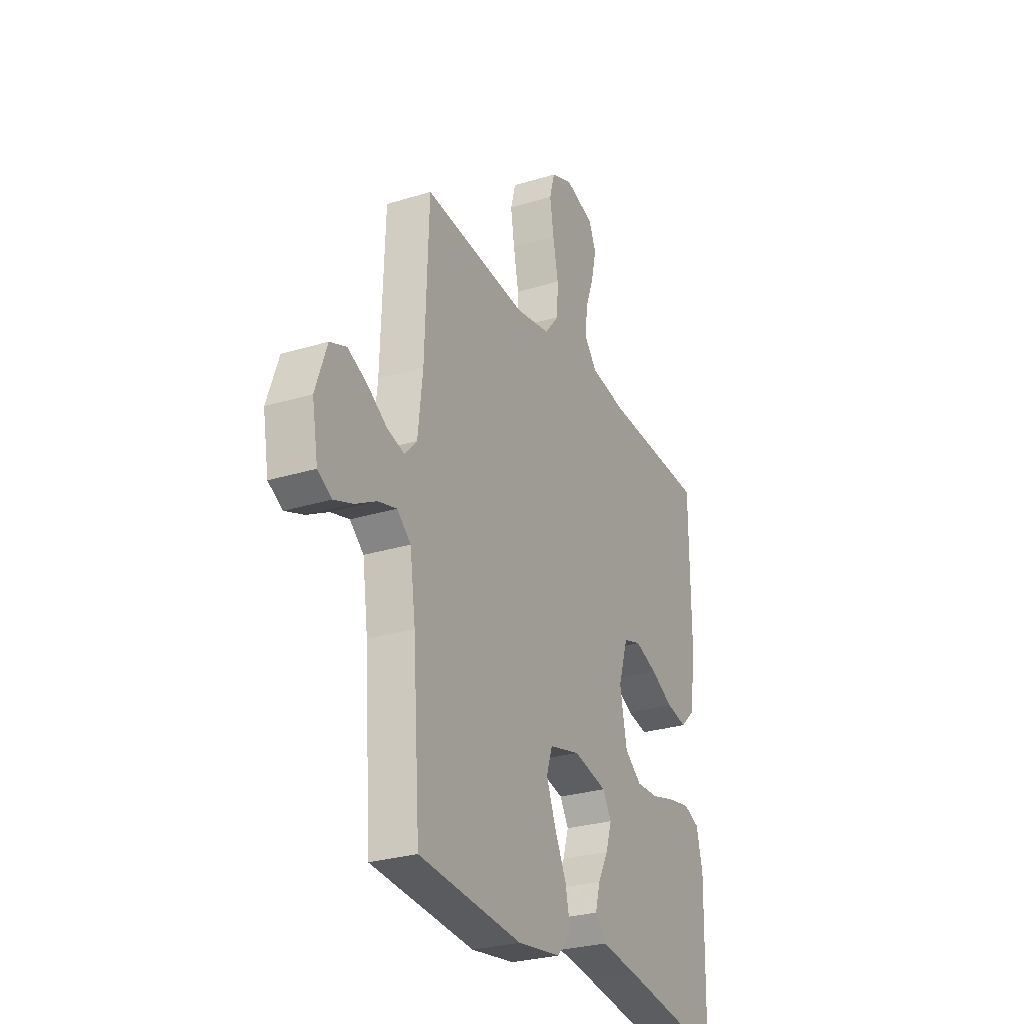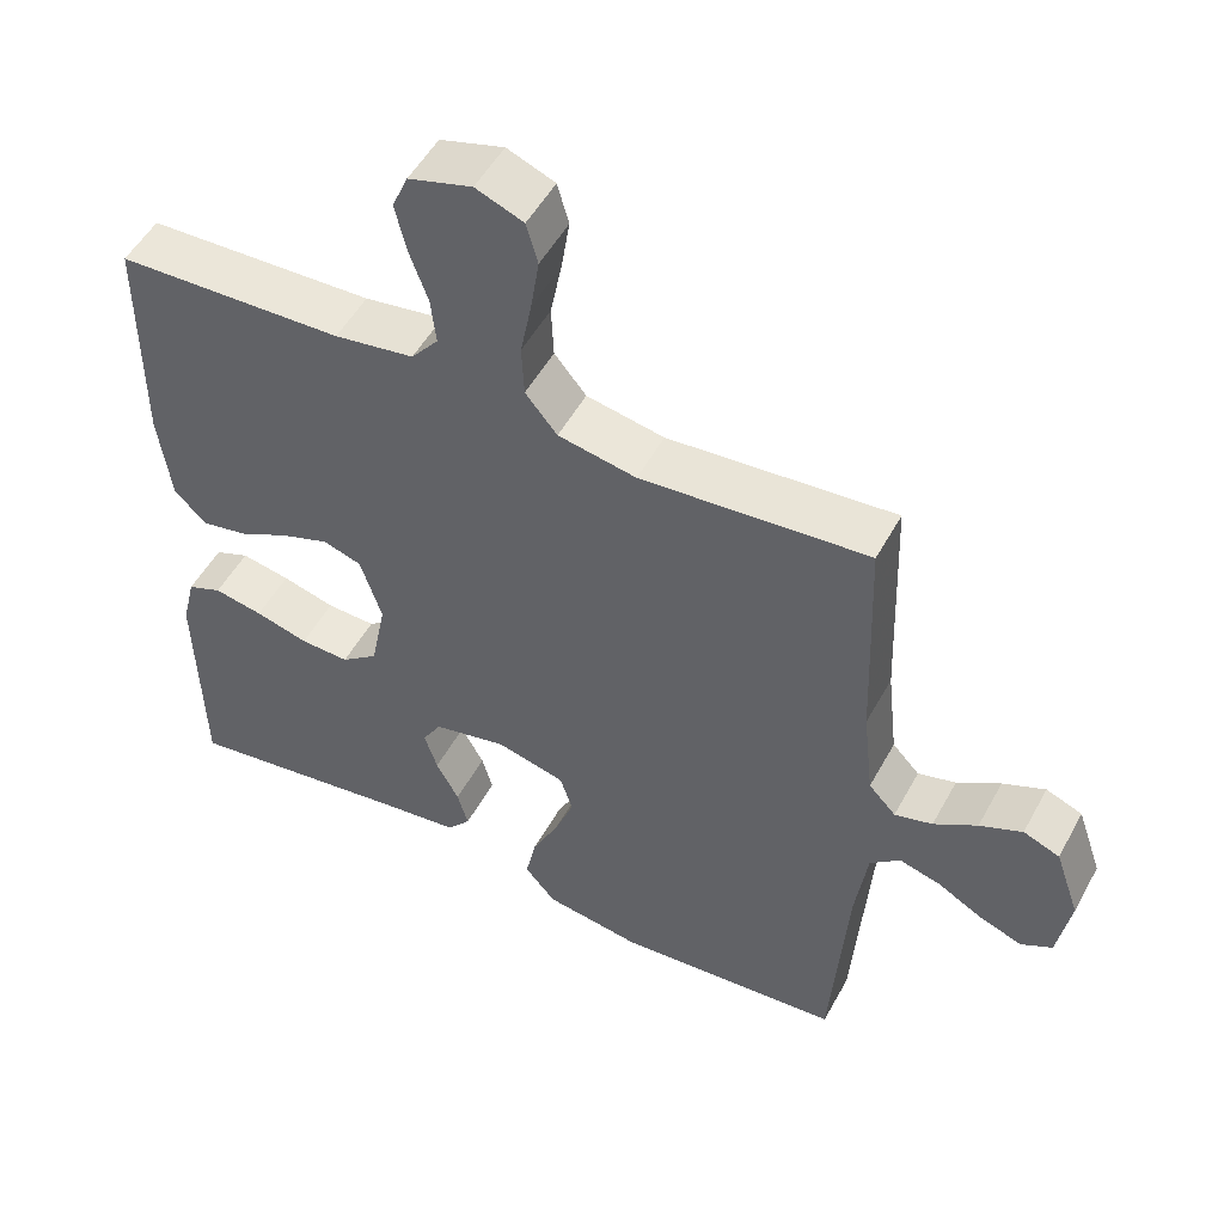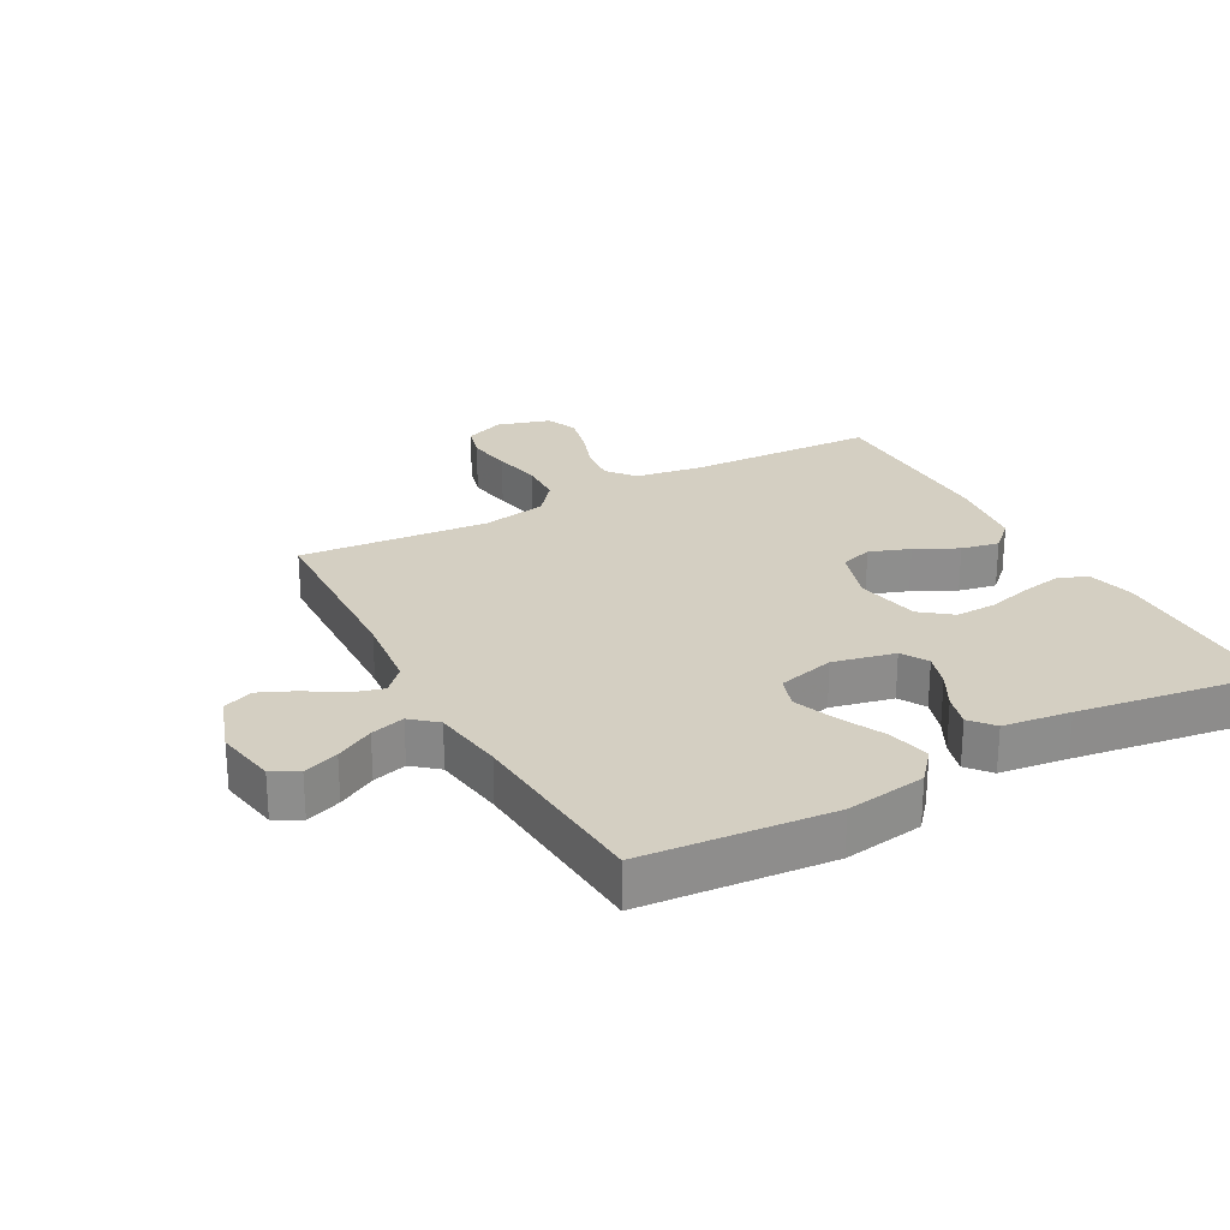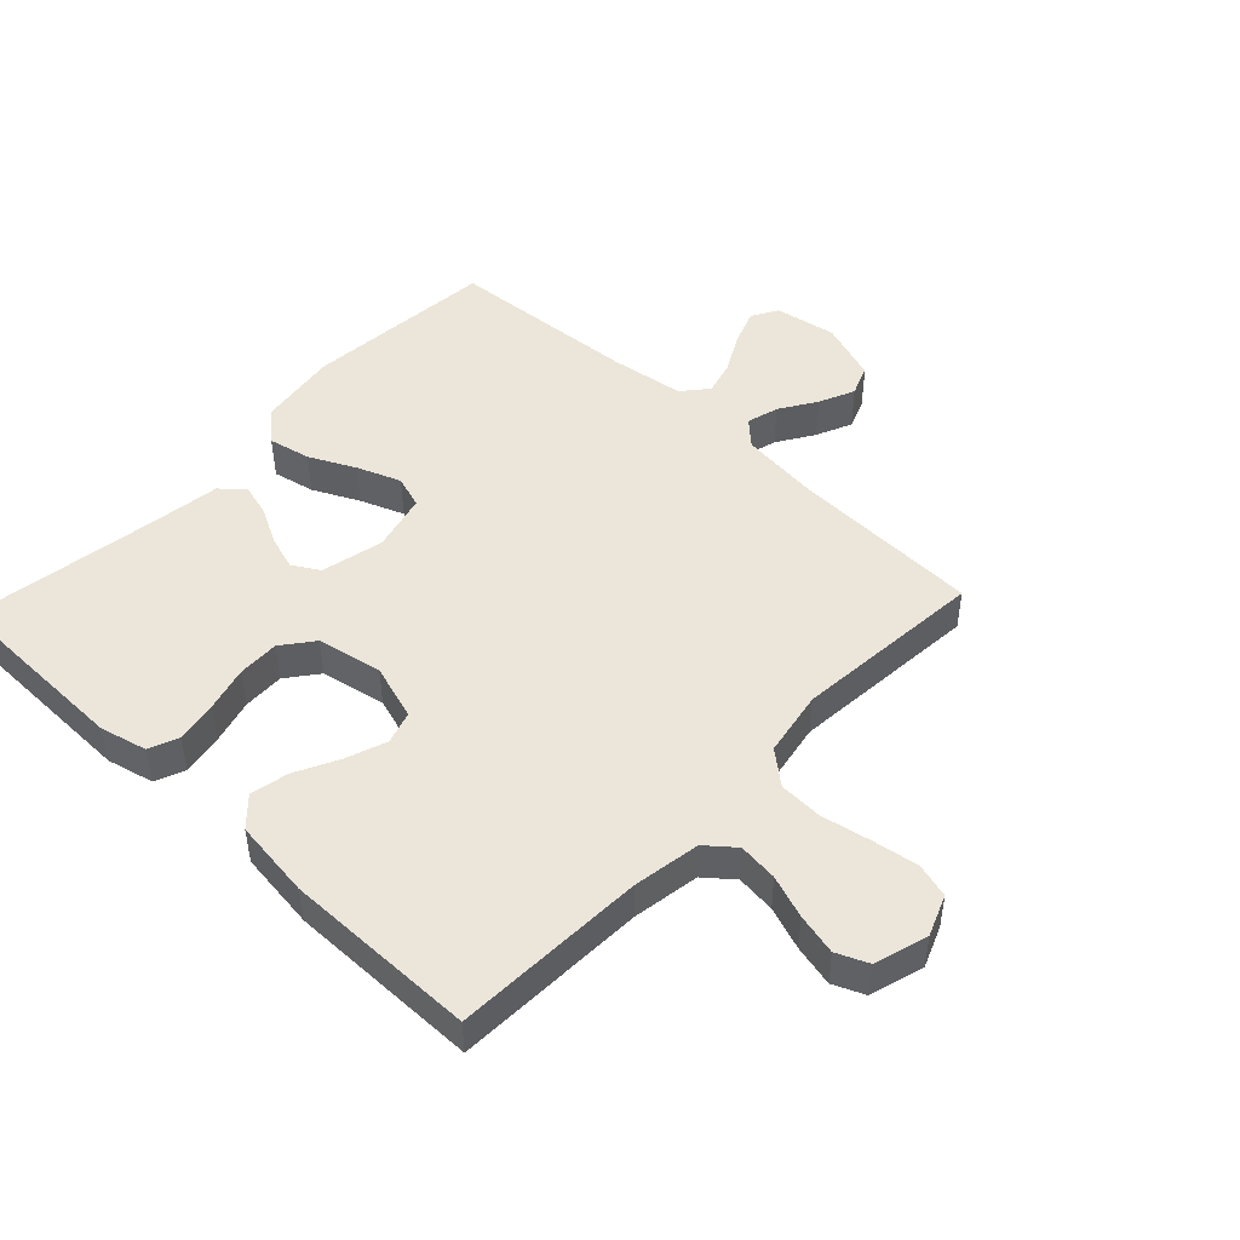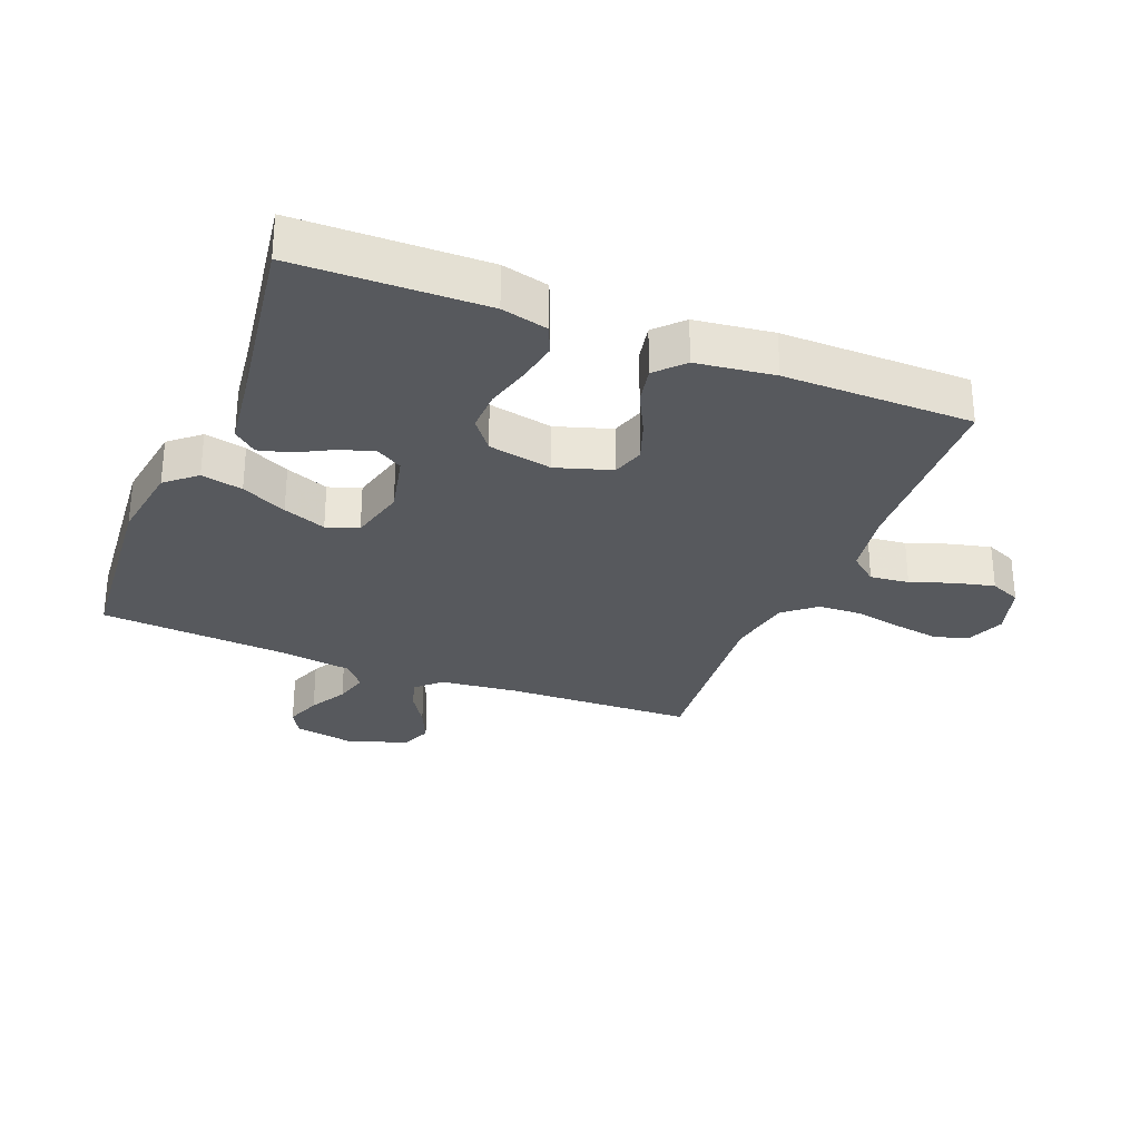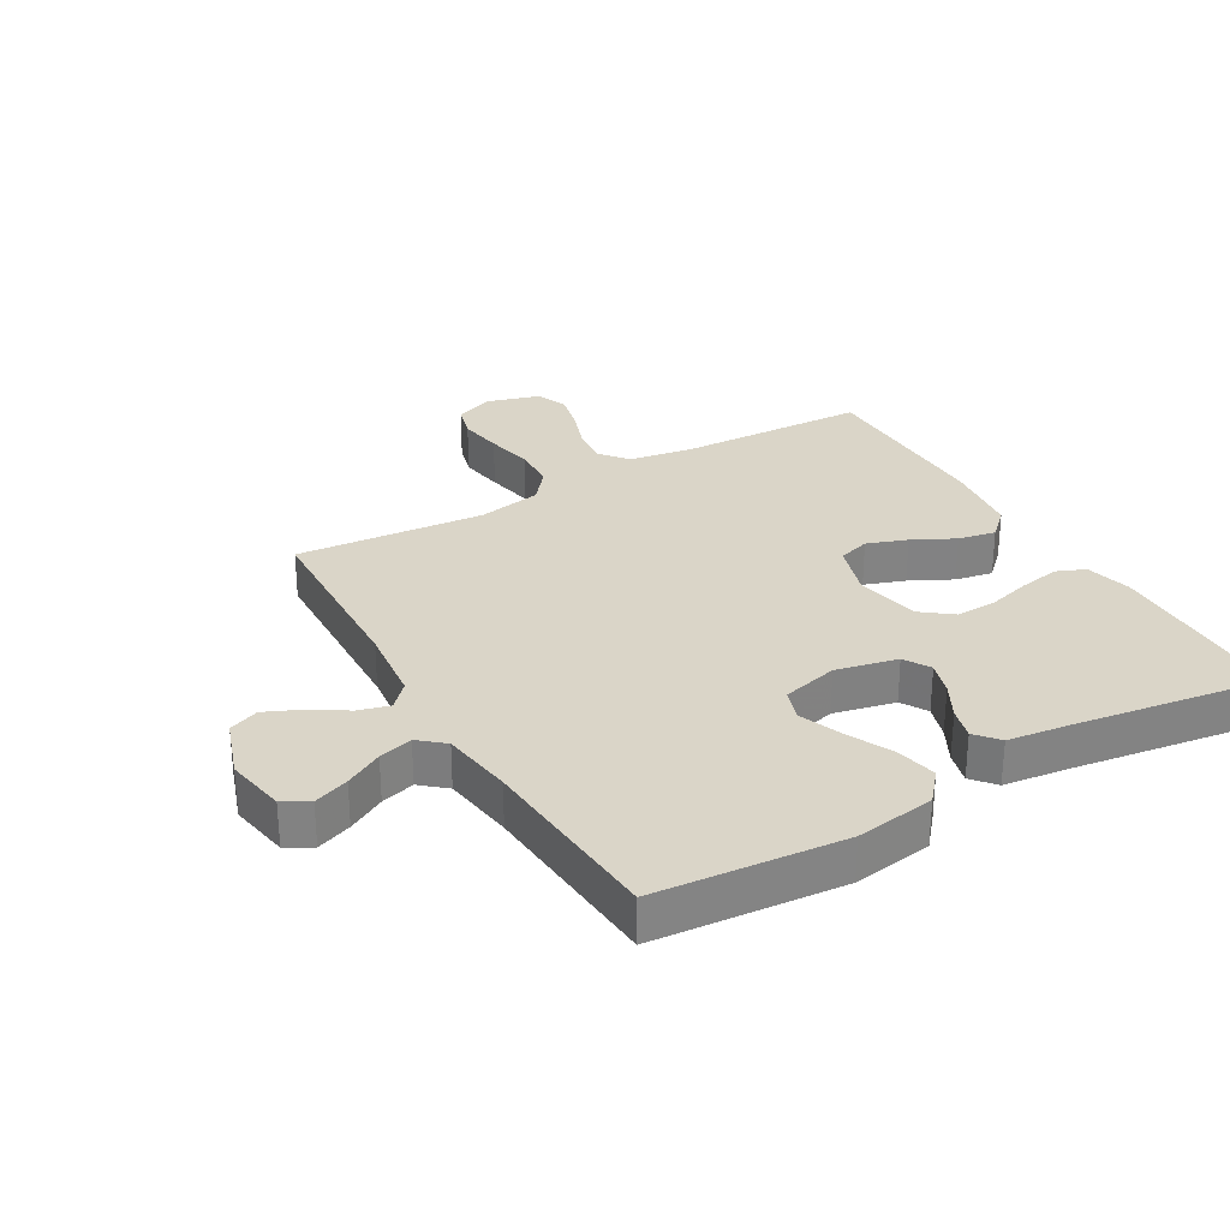
<metadata>
{"format":"obj","ext":"obj","renderer":"f3d","projection":"perspective","resolution":1024,"background":"white","views":[{"elev":-27.9,"azim":115.1,"up":"+Z"},{"elev":51.6,"azim":28.0,"up":"+Z"},{"elev":25.5,"azim":151.3,"up":"+Y"},{"elev":47.5,"azim":-46.7,"up":"+Y"},{"elev":-29.5,"azim":-111.7,"up":"+Y"},{"elev":29.4,"azim":149.9,"up":"+Y"}]}
</metadata>
<code>
v -0.5 0.07 0.5
v -0.2 0.07 0.512
v -0.095 0.07 0.529
v -0.059 0.07 0.573
v -0.066 0.07 0.635
v -0.09 0.07 0.702
v -0.105 0.07 0.766
v -0.084 0.07 0.815
v 0 0.07 0.84
v 0.063 0.07 0.815
v 0.078 0.07 0.761
v 0.067 0.07 0.69
v 0.052 0.07 0.613
v 0.055 0.07 0.544
v 0.097 0.07 0.493
v 0.2 0.07 0.474
v 0.5 0.07 0.5
v 0.511 0.07 0.2
v 0.525 0.07 0.077
v 0.561 0.07 0.039
v 0.611 0.07 0.053
v 0.668 0.07 0.089
v 0.724 0.07 0.114
v 0.772 0.07 0.095
v 0.805 0.07 0
v 0.788 0.07 -0.097
v 0.747 0.07 -0.12
v 0.691 0.07 -0.099
v 0.631 0.07 -0.066
v 0.577 0.07 -0.051
v 0.537 0.07 -0.085
v 0.521 0.07 -0.2
v 0.5 0.07 -0.5
v 0.2 0.07 -0.526
v 0.073 0.07 -0.507
v 0.032 0.07 -0.459
v 0.046 0.07 -0.393
v 0.081 0.07 -0.321
v 0.107 0.07 -0.253
v 0.09 0.07 -0.202
v 0 0.07 -0.179
v -0.098 0.07 -0.201
v -0.123 0.07 -0.243
v -0.106 0.07 -0.297
v -0.076 0.07 -0.353
v -0.062 0.07 -0.404
v -0.093 0.07 -0.441
v -0.2 0.07 -0.455
v -0.5 0.07 -0.5
v -0.506 0.07 -0.2
v -0.488 0.07 -0.126
v -0.442 0.07 -0.107
v -0.377 0.07 -0.119
v -0.307 0.07 -0.138
v -0.242 0.07 -0.14
v -0.193 0.07 -0.102
v -0.173 0.07 0
v -0.201 0.07 0.088
v -0.252 0.07 0.104
v -0.316 0.07 0.081
v -0.383 0.07 0.047
v -0.443 0.07 0.035
v -0.486 0.07 0.076
v -0.502 0.07 0.2
v -0.5 0 0.5
v -0.2 0 0.512
v -0.095 0 0.529
v -0.059 0 0.573
v -0.066 0 0.635
v -0.09 0 0.702
v -0.105 0 0.766
v -0.084 0 0.815
v 0 0 0.84
v 0.063 0 0.815
v 0.078 0 0.761
v 0.067 0 0.69
v 0.052 0 0.613
v 0.055 0 0.544
v 0.097 0 0.493
v 0.2 0 0.474
v 0.5 0 0.5
v 0.511 0 0.2
v 0.525 0 0.077
v 0.561 0 0.039
v 0.611 0 0.053
v 0.668 0 0.089
v 0.724 0 0.114
v 0.772 0 0.095
v 0.805 0 0
v 0.788 0 -0.097
v 0.747 0 -0.12
v 0.691 0 -0.099
v 0.631 0 -0.066
v 0.577 0 -0.051
v 0.537 0 -0.085
v 0.521 0 -0.2
v 0.5 0 -0.5
v 0.2 0 -0.526
v 0.073 0 -0.507
v 0.032 0 -0.459
v 0.046 0 -0.393
v 0.081 0 -0.321
v 0.107 0 -0.253
v 0.09 0 -0.202
v 0 0 -0.179
v -0.098 0 -0.201
v -0.123 0 -0.243
v -0.106 0 -0.297
v -0.076 0 -0.353
v -0.062 0 -0.404
v -0.093 0 -0.441
v -0.2 0 -0.455
v -0.5 0 -0.5
v -0.506 0 -0.2
v -0.488 0 -0.126
v -0.442 0 -0.107
v -0.377 0 -0.119
v -0.307 0 -0.138
v -0.242 0 -0.14
v -0.193 0 -0.102
v -0.173 0 0
v -0.201 0 0.088
v -0.252 0 0.104
v -0.316 0 0.081
v -0.383 0 0.047
v -0.443 0 0.035
v -0.486 0 0.076
v -0.502 0 0.2
f 64 1 2
f 63 64 2
f 62 63 2
f 61 62 2
f 60 61 2
f 59 60 2 3
f 58 59 3 4
f 57 58 4
f 56 57 4
f 52 53 54
f 51 52 54
f 50 51 54
f 49 50 54
f 48 49 54
f 48 54 55
f 47 48 55
f 46 47 55
f 45 46 55
f 44 45 55
f 43 44 55 56
f 36 37 38
f 35 36 38
f 34 35 38
f 33 34 38
f 32 33 38
f 31 32 38 39
f 30 31 39 40
f 27 28 29
f 26 27 29
f 25 26 29
f 24 25 29
f 23 24 29
f 22 23 29
f 21 22 29
f 20 21 29 30
f 30 40 41
f 20 30 41
f 19 20 41
f 16 17 18
f 19 41 42
f 18 19 42
f 16 18 42
f 15 16 42
f 11 12 13
f 10 11 13
f 9 10 13
f 8 9 13
f 7 8 13
f 6 7 13
f 5 6 13
f 4 5 13 14
f 42 43 56
f 15 42 56
f 14 15 56
f 4 14 56
f 66 65 128
f 66 128 127
f 66 127 126
f 66 126 125
f 66 125 124
f 67 66 124 123
f 68 67 123 122
f 68 122 121
f 68 121 120
f 118 117 116
f 118 116 115
f 118 115 114
f 118 114 113
f 118 113 112
f 119 118 112
f 119 112 111
f 119 111 110
f 119 110 109
f 119 109 108
f 120 119 108 107
f 102 101 100
f 102 100 99
f 102 99 98
f 102 98 97
f 102 97 96
f 103 102 96 95
f 104 103 95 94
f 93 92 91
f 93 91 90
f 93 90 89
f 93 89 88
f 93 88 87
f 93 87 86
f 93 86 85
f 94 93 85 84
f 105 104 94
f 105 94 84
f 105 84 83
f 82 81 80
f 106 105 83
f 106 83 82
f 106 82 80
f 106 80 79
f 77 76 75
f 77 75 74
f 77 74 73
f 77 73 72
f 77 72 71
f 77 71 70
f 77 70 69
f 78 77 69 68
f 120 107 106
f 120 106 79
f 120 79 78
f 120 78 68
f 1 65 66 2
f 2 66 67 3
f 3 67 68 4
f 4 68 69 5
f 5 69 70 6
f 6 70 71 7
f 7 71 72 8
f 8 72 73 9
f 9 73 74 10
f 10 74 75 11
f 11 75 76 12
f 12 76 77 13
f 13 77 78 14
f 14 78 79 15
f 15 79 80 16
f 16 80 81 17
f 17 81 82 18
f 18 82 83 19
f 19 83 84 20
f 20 84 85 21
f 21 85 86 22
f 22 86 87 23
f 23 87 88 24
f 24 88 89 25
f 25 89 90 26
f 26 90 91 27
f 27 91 92 28
f 28 92 93 29
f 29 93 94 30
f 30 94 95 31
f 31 95 96 32
f 32 96 97 33
f 33 97 98 34
f 34 98 99 35
f 35 99 100 36
f 36 100 101 37
f 37 101 102 38
f 38 102 103 39
f 39 103 104 40
f 40 104 105 41
f 41 105 106 42
f 42 106 107 43
f 43 107 108 44
f 44 108 109 45
f 45 109 110 46
f 46 110 111 47
f 47 111 112 48
f 48 112 113 49
f 49 113 114 50
f 50 114 115 51
f 51 115 116 52
f 52 116 117 53
f 53 117 118 54
f 54 118 119 55
f 55 119 120 56
f 56 120 121 57
f 57 121 122 58
f 58 122 123 59
f 59 123 124 60
f 60 124 125 61
f 61 125 126 62
f 62 126 127 63
f 63 127 128 64
f 64 128 65 1

</code>
